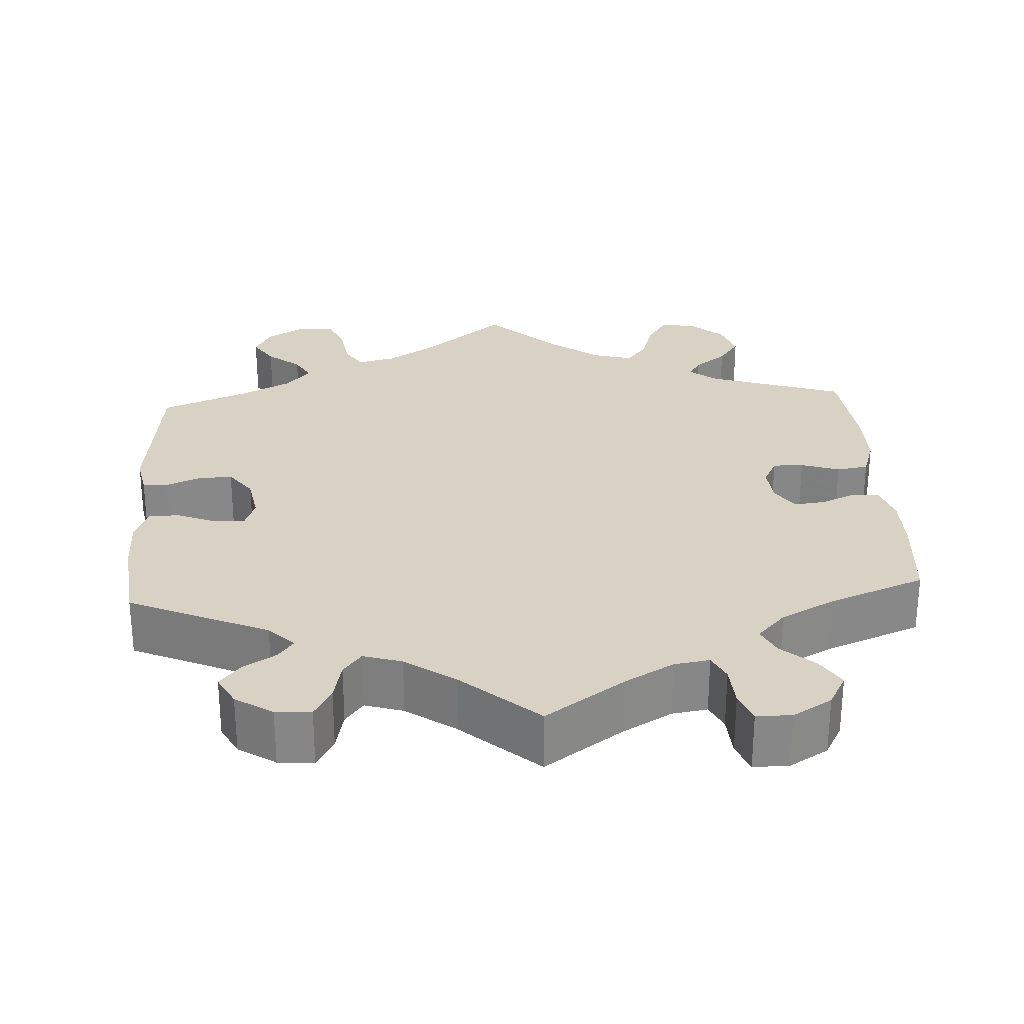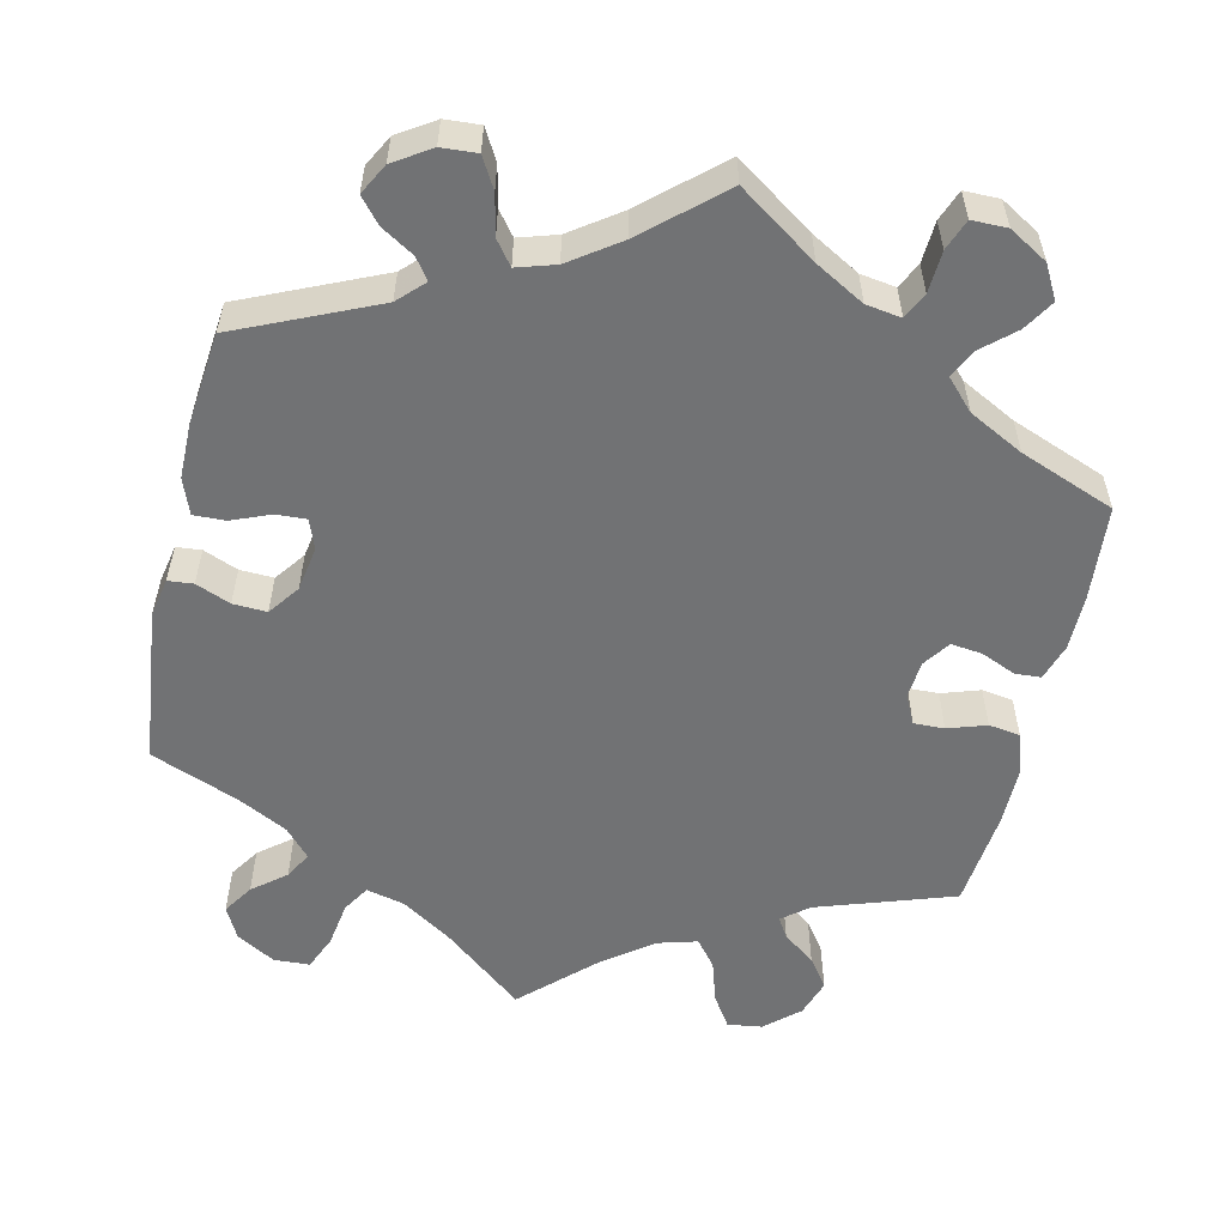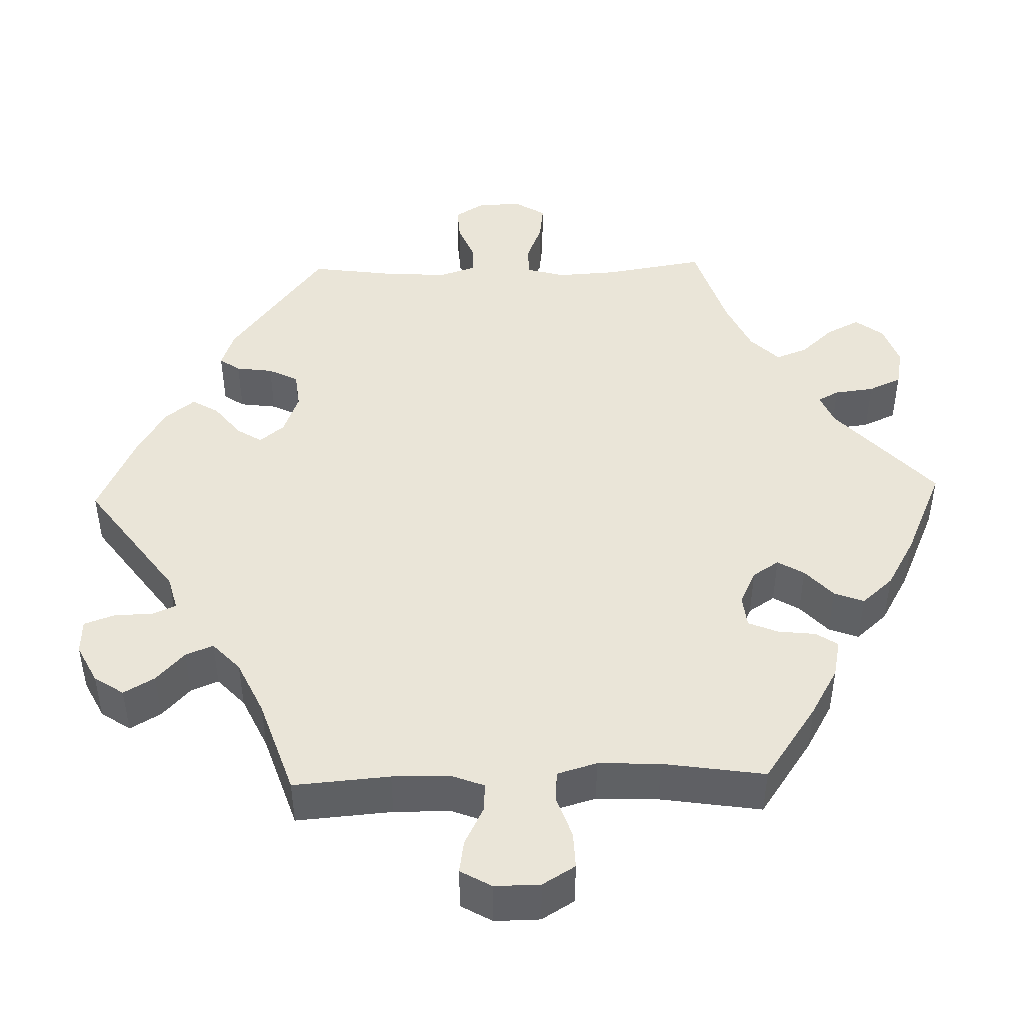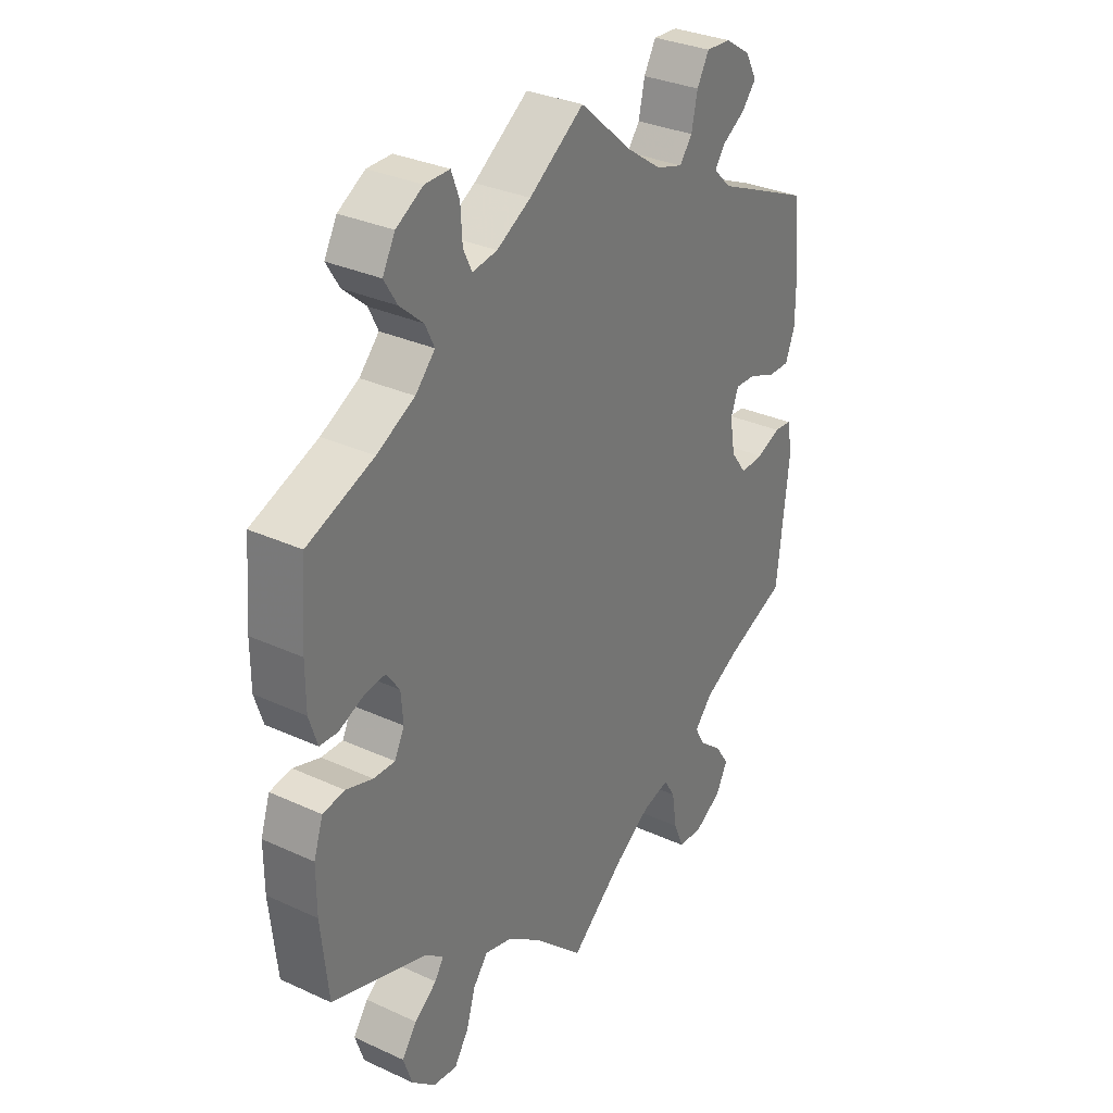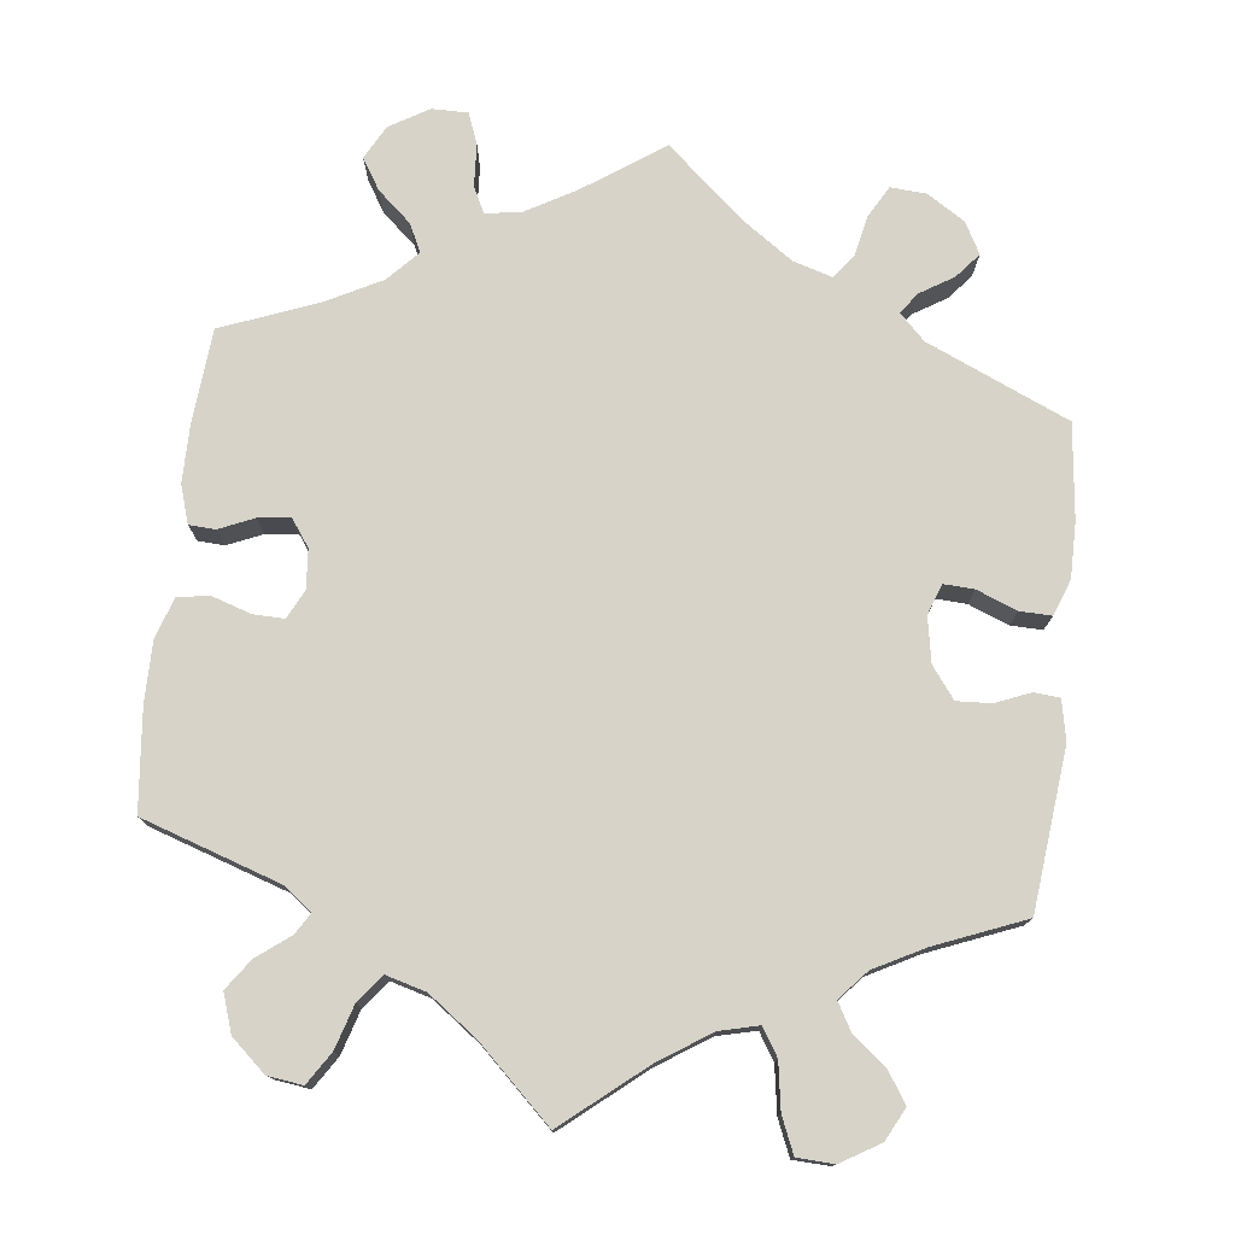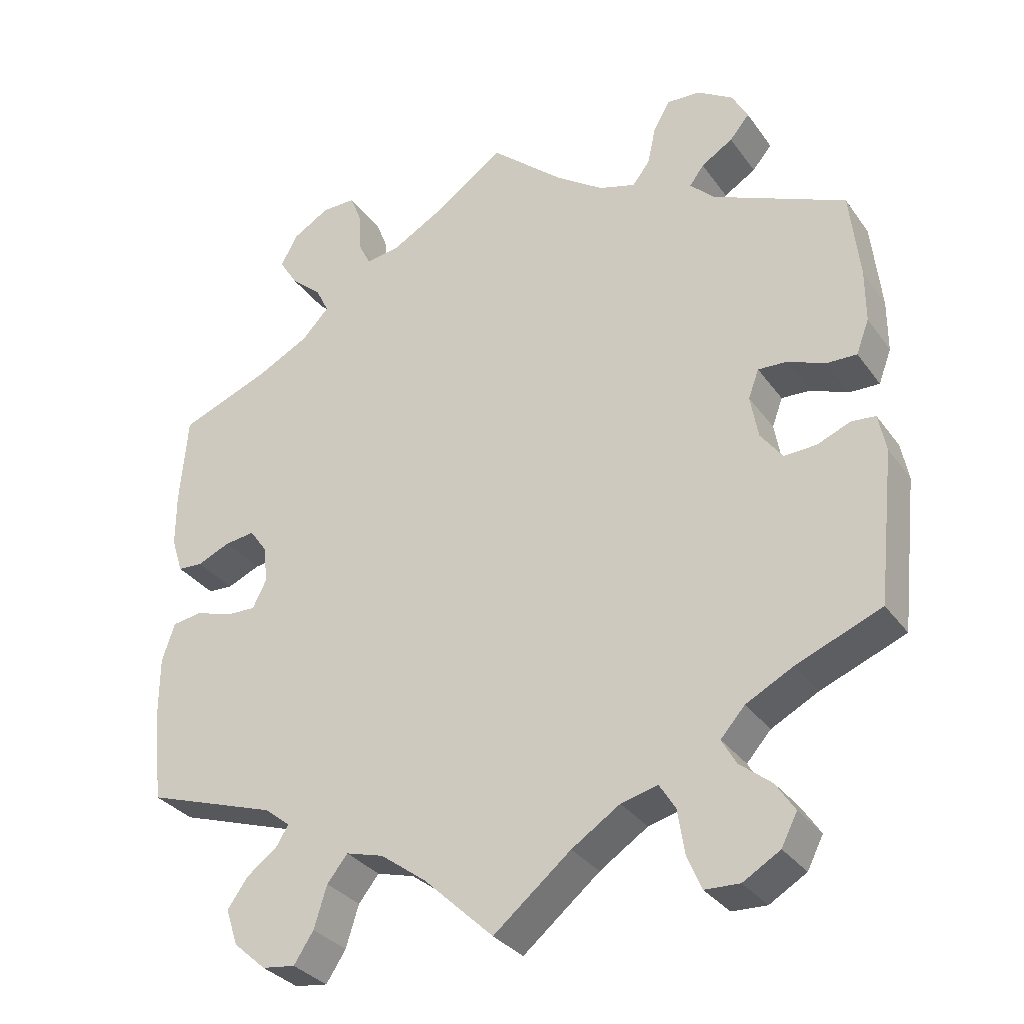
<metadata>
{"format":"obj","ext":"obj","renderer":"f3d","projection":"perspective","resolution":1024,"background":"white","views":[{"elev":27.7,"azim":-3.3,"up":"+Y"},{"elev":-55.5,"azim":-12.7,"up":"+Y"},{"elev":44.7,"azim":28.3,"up":"+Y"},{"elev":31.8,"azim":122.9,"up":"+Z"},{"elev":76.4,"azim":-173.5,"up":"+Y"},{"elev":-32.0,"azim":-150.3,"up":"+Z"}]}
</metadata>
<code>
v -0.324 0.07 0.367
v -0.292 0.07 0.399
v -0.311 0.07 0.425
v -0.353 0.07 0.451
v -0.379 0.07 0.482
v -0.358 0.07 0.521
v -0.311 0.07 0.551
v -0.266 0.07 0.554
v -0.244 0.07 0.515
v -0.233 0.07 0.464
v -0.21 0.07 0.434
v -0.161 0.07 0.449
v -0.098 0.07 0.493
v -0.001 0.07 0.578
v 0.099 0.07 0.509
v 0.161 0.07 0.474
v 0.206 0.07 0.467
v 0.222 0.07 0.5
v 0.225 0.07 0.553
v 0.24 0.07 0.592
v 0.285 0.07 0.592
v 0.334 0.07 0.563
v 0.357 0.07 0.521
v 0.333 0.07 0.482
v 0.291 0.07 0.445
v 0.274 0.07 0.41
v 0.31 0.07 0.372
v 0.379 0.07 0.336
v 0.5 0.07 0.289
v 0.51 0.07 0.169
v 0.51 0.07 0.098
v 0.495 0.07 0.051
v 0.462 0.07 0.049
v 0.418 0.07 0.068
v 0.378 0.07 0.073
v 0.354 0.07 0.039
v 0.35 0.07 -0.01
v 0.368 0.07 -0.046
v 0.407 0.07 -0.045
v 0.456 0.07 -0.029
v 0.496 0.07 -0.035
v 0.513 0.07 -0.086
v 0.513 0.07 -0.162
v 0.5 0.07 -0.289
v 0.326 0.07 -0.347
v 0.292 0.07 -0.374
v 0.308 0.07 -0.4
v 0.349 0.07 -0.431
v 0.376 0.07 -0.469
v 0.36 0.07 -0.517
v 0.317 0.07 -0.555
v 0.273 0.07 -0.561
v 0.247 0.07 -0.521
v 0.23 0.07 -0.466
v 0.203 0.07 -0.432
v 0.153 0.07 -0.446
v 0.092 0.07 -0.491
v 0 0.07 -0.578
v -0.102 0.07 -0.494
v -0.166 0.07 -0.452
v -0.215 0.07 -0.44
v -0.236 0.07 -0.474
v -0.245 0.07 -0.532
v -0.264 0.07 -0.577
v -0.31 0.07 -0.579
v -0.359 0.07 -0.55
v -0.38 0.07 -0.509
v -0.355 0.07 -0.471
v -0.313 0.07 -0.437
v -0.294 0.07 -0.403
v -0.326 0.07 -0.367
v -0.389 0.07 -0.334
v -0.501 0.07 -0.289
v -0.523 0.07 -0.088
v -0.513 0.07 -0.038
v -0.481 0.07 -0.035
v -0.437 0.07 -0.053
v -0.394 0.07 -0.055
v -0.365 0.07 -0.016
v -0.355 0.07 0.041
v -0.369 0.07 0.079
v -0.407 0.07 0.077
v -0.457 0.07 0.057
v -0.497 0.07 0.056
v -0.514 0.07 0.101
v -0.514 0.07 0.171
v -0.501 0.07 0.289
v -0.324 0 0.367
v -0.292 0 0.399
v -0.311 0 0.425
v -0.353 0 0.451
v -0.379 0 0.482
v -0.358 0 0.521
v -0.311 0 0.551
v -0.266 0 0.554
v -0.244 0 0.515
v -0.233 0 0.464
v -0.21 0 0.434
v -0.161 0 0.449
v -0.098 0 0.493
v -0.001 0 0.578
v 0.099 0 0.509
v 0.161 0 0.474
v 0.206 0 0.467
v 0.222 0 0.5
v 0.225 0 0.553
v 0.24 0 0.592
v 0.285 0 0.592
v 0.334 0 0.563
v 0.357 0 0.521
v 0.333 0 0.482
v 0.291 0 0.445
v 0.274 0 0.41
v 0.31 0 0.372
v 0.379 0 0.336
v 0.5 0 0.289
v 0.51 0 0.169
v 0.51 0 0.098
v 0.495 0 0.051
v 0.462 0 0.049
v 0.418 0 0.068
v 0.378 0 0.073
v 0.354 0 0.039
v 0.35 0 -0.01
v 0.368 0 -0.046
v 0.407 0 -0.045
v 0.456 0 -0.029
v 0.496 0 -0.035
v 0.513 0 -0.086
v 0.513 0 -0.162
v 0.5 0 -0.289
v 0.326 0 -0.347
v 0.292 0 -0.374
v 0.308 0 -0.4
v 0.349 0 -0.431
v 0.376 0 -0.469
v 0.36 0 -0.517
v 0.317 0 -0.555
v 0.273 0 -0.561
v 0.247 0 -0.521
v 0.23 0 -0.466
v 0.203 0 -0.432
v 0.153 0 -0.446
v 0.092 0 -0.491
v 0 0 -0.578
v -0.102 0 -0.494
v -0.166 0 -0.452
v -0.215 0 -0.44
v -0.236 0 -0.474
v -0.245 0 -0.532
v -0.264 0 -0.577
v -0.31 0 -0.579
v -0.359 0 -0.55
v -0.38 0 -0.509
v -0.355 0 -0.471
v -0.313 0 -0.437
v -0.294 0 -0.403
v -0.326 0 -0.367
v -0.389 0 -0.334
v -0.501 0 -0.289
v -0.523 0 -0.088
v -0.513 0 -0.038
v -0.481 0 -0.035
v -0.437 0 -0.053
v -0.394 0 -0.055
v -0.365 0 -0.016
v -0.355 0 0.041
v -0.369 0 0.079
v -0.407 0 0.077
v -0.457 0 0.057
v -0.497 0 0.056
v -0.514 0 0.101
v -0.514 0 0.171
v -0.501 0 0.289
f 86 87 1
f 85 86 1 2
f 82 83 84 85
f 81 82 85 2
f 80 81 2
f 79 80 2
f 74 75 76 77
f 72 73 74 77
f 71 72 77 78
f 70 71 78 79
f 66 67 68 69
f 66 69 70
f 65 66 70
f 62 63 64 65
f 61 62 65 70
f 60 61 70 79
f 57 58 59
f 56 57 59 60
f 55 56 60 79
f 51 52 53 54
f 51 54 55
f 50 51 55
f 47 48 49 50
f 46 47 50 55
f 45 46 55 79
f 39 40 41 42
f 38 39 42 43
f 31 32 33 34
f 31 34 35
f 28 29 30 31
f 27 28 31 35
f 26 27 35 36
f 22 23 24 25
f 22 25 26
f 21 22 26
f 18 19 20 21
f 17 18 21 26
f 16 17 26 36
f 13 14 15
f 12 13 15 16
f 11 12 16 36
f 7 8 9 10
f 7 10 11
f 6 7 11
f 3 4 5 6
f 2 3 6 11
f 38 43 44 45
f 37 38 45 79
f 36 37 79
f 2 11 36 79
f 88 174 173
f 89 88 173 172
f 172 171 170 169
f 89 172 169 168
f 89 168 167
f 89 167 166
f 164 163 162 161
f 164 161 160 159
f 165 164 159 158
f 166 165 158 157
f 156 155 154 153
f 157 156 153
f 157 153 152
f 152 151 150 149
f 157 152 149 148
f 166 157 148 147
f 146 145 144
f 147 146 144 143
f 166 147 143 142
f 141 140 139 138
f 142 141 138
f 142 138 137
f 137 136 135 134
f 142 137 134 133
f 166 142 133 132
f 129 128 127 126
f 130 129 126 125
f 121 120 119 118
f 122 121 118
f 118 117 116 115
f 122 118 115 114
f 123 122 114 113
f 112 111 110 109
f 113 112 109
f 113 109 108
f 108 107 106 105
f 113 108 105 104
f 123 113 104 103
f 102 101 100
f 103 102 100 99
f 123 103 99 98
f 97 96 95 94
f 98 97 94
f 98 94 93
f 93 92 91 90
f 98 93 90 89
f 132 131 130 125
f 166 132 125 124
f 166 124 123
f 166 123 98 89
f 1 88 89 2
f 2 89 90 3
f 3 90 91 4
f 4 91 92 5
f 5 92 93 6
f 6 93 94 7
f 7 94 95 8
f 8 95 96 9
f 9 96 97 10
f 10 97 98 11
f 11 98 99 12
f 12 99 100 13
f 13 100 101 14
f 14 101 102 15
f 15 102 103 16
f 16 103 104 17
f 17 104 105 18
f 18 105 106 19
f 19 106 107 20
f 20 107 108 21
f 21 108 109 22
f 22 109 110 23
f 23 110 111 24
f 24 111 112 25
f 25 112 113 26
f 26 113 114 27
f 27 114 115 28
f 28 115 116 29
f 29 116 117 30
f 30 117 118 31
f 31 118 119 32
f 32 119 120 33
f 33 120 121 34
f 34 121 122 35
f 35 122 123 36
f 36 123 124 37
f 37 124 125 38
f 38 125 126 39
f 39 126 127 40
f 40 127 128 41
f 41 128 129 42
f 42 129 130 43
f 43 130 131 44
f 44 131 132 45
f 45 132 133 46
f 46 133 134 47
f 47 134 135 48
f 48 135 136 49
f 49 136 137 50
f 50 137 138 51
f 51 138 139 52
f 52 139 140 53
f 53 140 141 54
f 54 141 142 55
f 55 142 143 56
f 56 143 144 57
f 57 144 145 58
f 58 145 146 59
f 59 146 147 60
f 60 147 148 61
f 61 148 149 62
f 62 149 150 63
f 63 150 151 64
f 64 151 152 65
f 65 152 153 66
f 66 153 154 67
f 67 154 155 68
f 68 155 156 69
f 69 156 157 70
f 70 157 158 71
f 71 158 159 72
f 72 159 160 73
f 73 160 161 74
f 74 161 162 75
f 75 162 163 76
f 76 163 164 77
f 77 164 165 78
f 78 165 166 79
f 79 166 167 80
f 80 167 168 81
f 81 168 169 82
f 82 169 170 83
f 83 170 171 84
f 84 171 172 85
f 85 172 173 86
f 86 173 174 87
f 87 174 88 1

</code>
